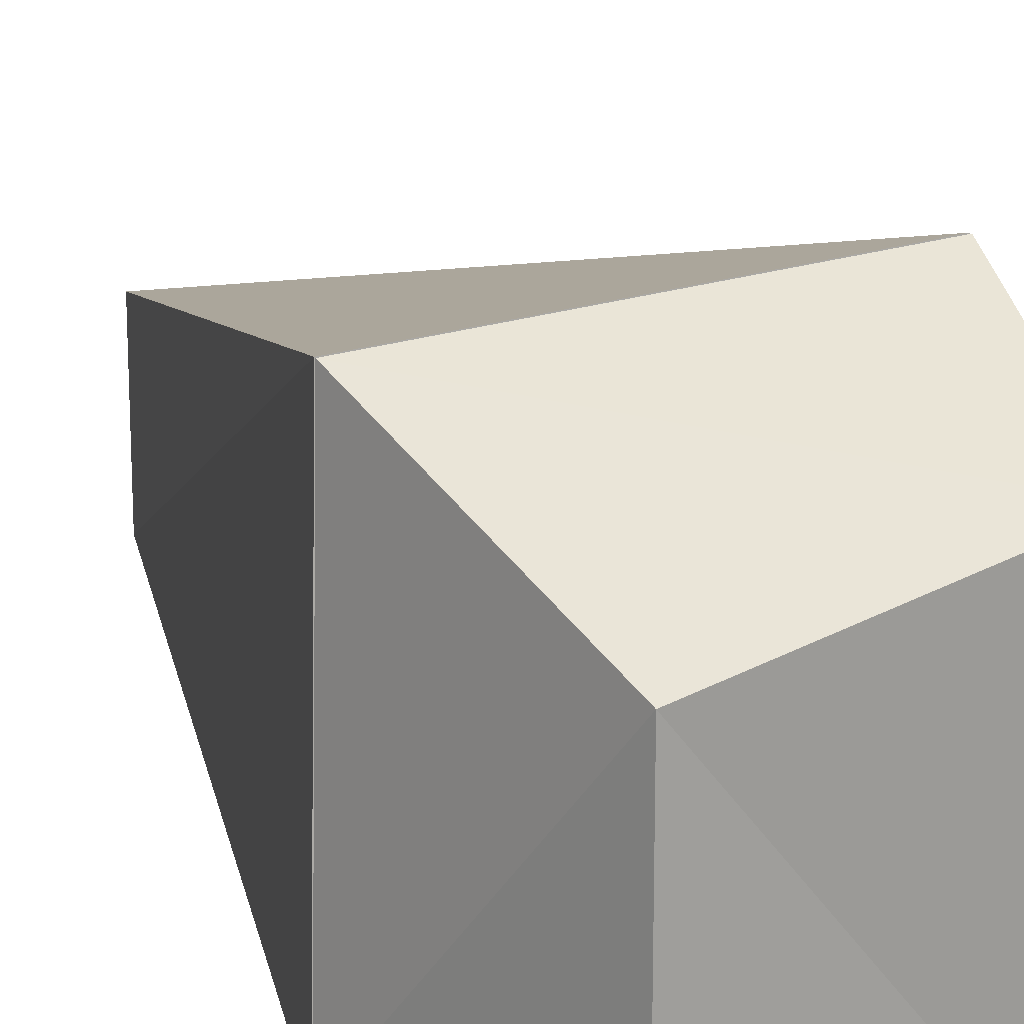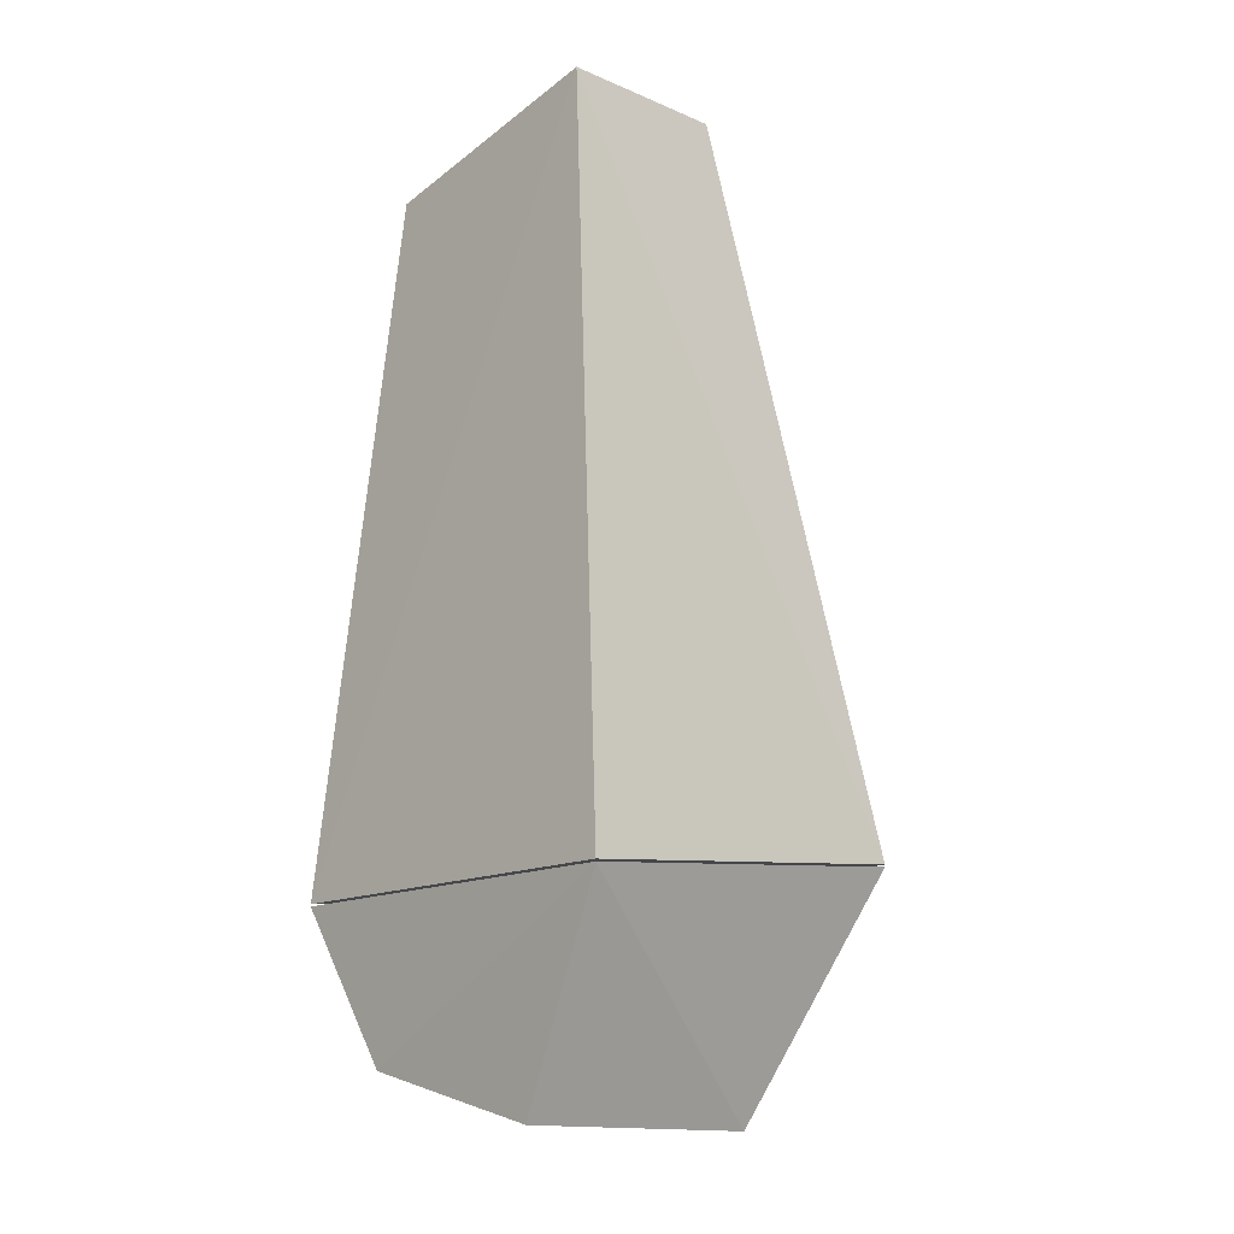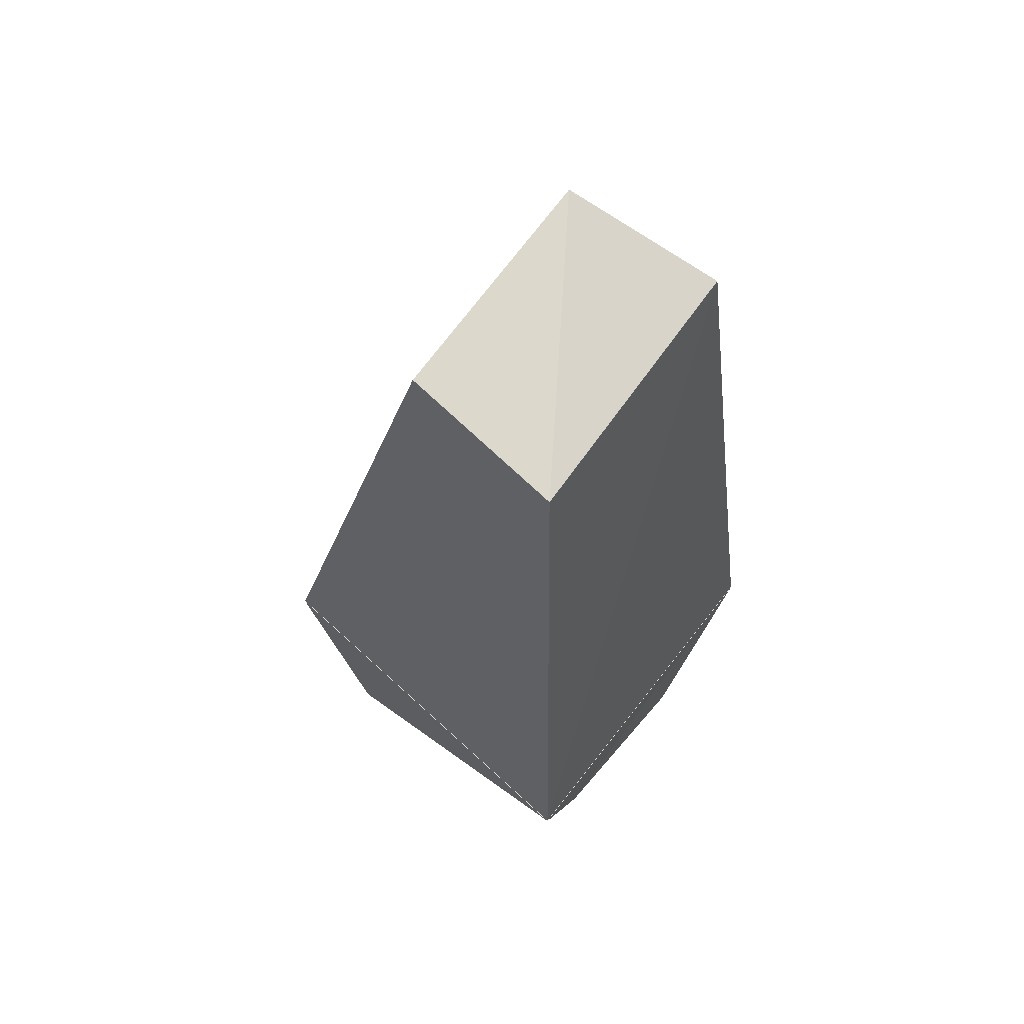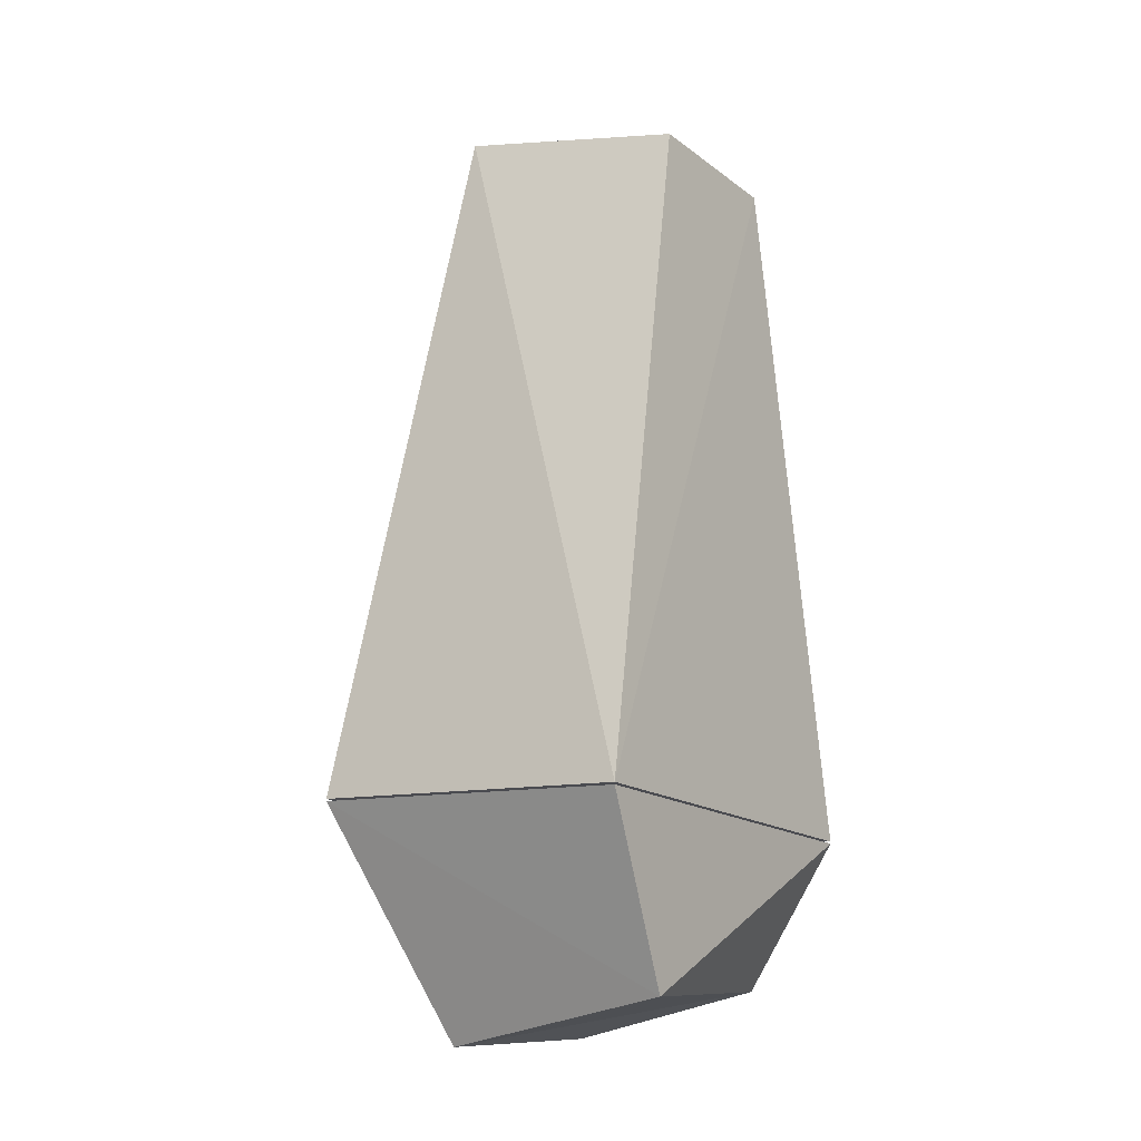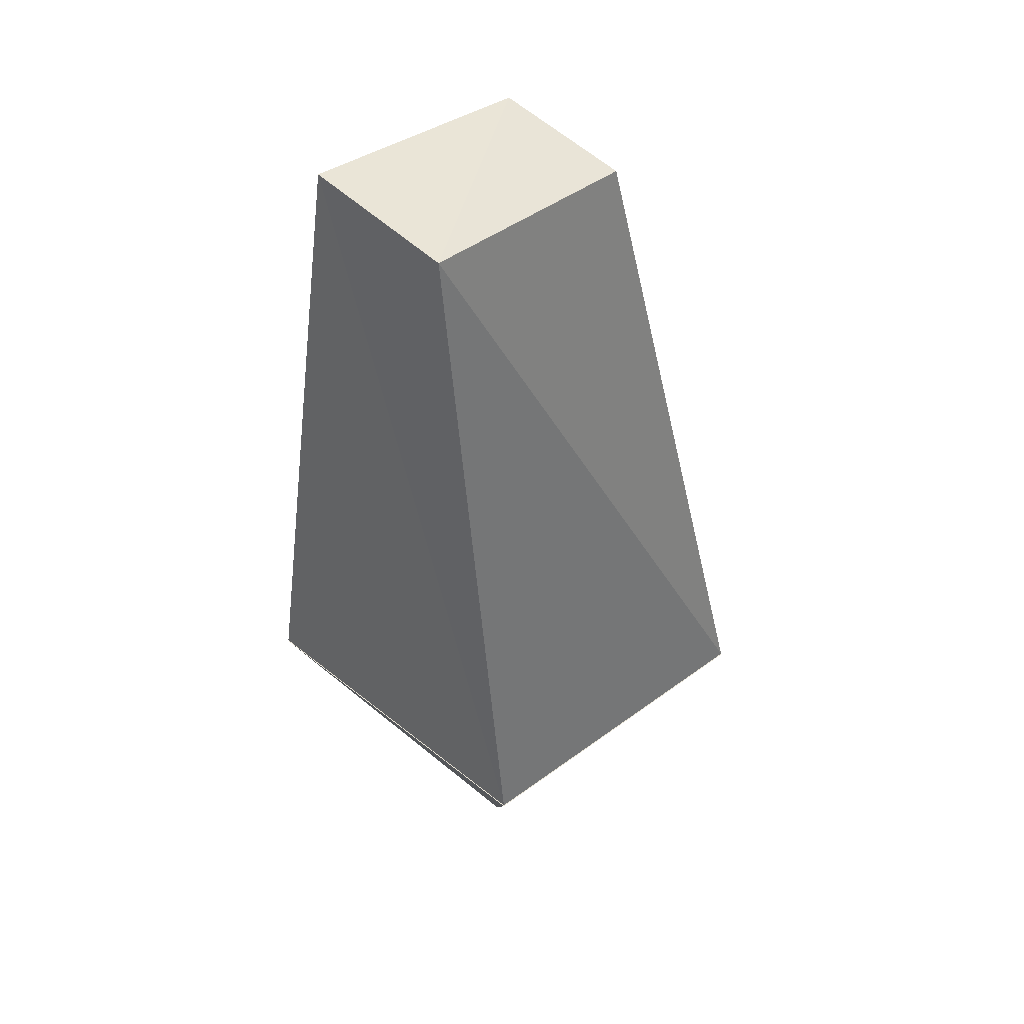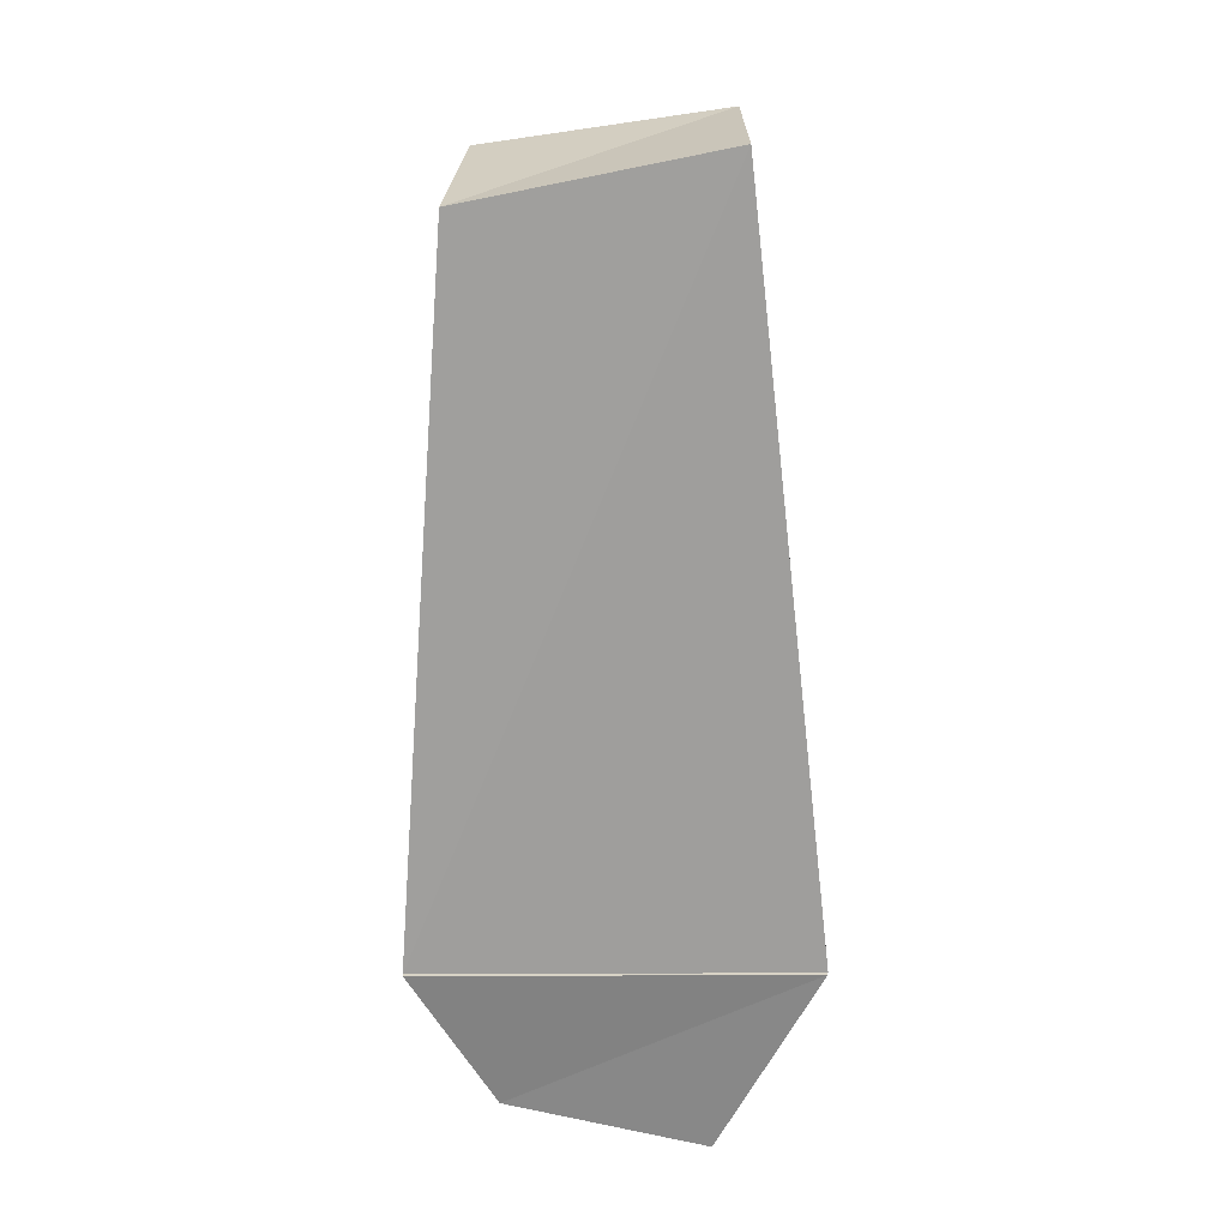
<metadata>
{"format":"obj","ext":"obj","renderer":"f3d","projection":"perspective","resolution":1024,"background":"white","views":[{"elev":18.1,"azim":-18.4,"up":"+Z"},{"elev":-14.5,"azim":-132.8,"up":"+Y"},{"elev":63.0,"azim":127.5,"up":"+Y"},{"elev":-10.6,"azim":29.7,"up":"+Y"},{"elev":51.5,"azim":-44.2,"up":"+Y"},{"elev":22.9,"azim":179.6,"up":"+Y"}]}
</metadata>
<code>
o 1
v -0.3171 1.963 -0.3178
v 0.5 -0.043 -0.4544
v -0.5455 -0.043 -0.4544
v -0.3171 1.963 -0.3178
v 0.3629 1.826 -0.3178
v 0.5 -0.043 -0.4544
v 0.5 -0.043 -0.4544
v -0.4998 0.04729 0.5455
v -0.5455 -0.043 -0.4544
v 0.5 -0.043 -0.4544
v 0.4091 0.04729 0.6366
v -0.4998 0.04729 0.5455
v -0.4998 0.04729 0.5455
v -0.3171 1.963 -0.3178
v -0.5455 -0.043 -0.4544
v -0.4998 0.04729 0.5455
v -0.3171 1.963 0.1356
v -0.3171 1.963 -0.3178
v -0.3171 1.963 0.1356
v 0.4091 0.04729 0.6366
v 0.3171 1.871 0.1356
v -0.3171 1.963 0.1356
v -0.4998 0.04729 0.5455
v 0.4091 0.04729 0.6366
v 0.3629 1.826 -0.3178
v -0.3171 1.963 0.1356
v 0.3171 1.871 0.1356
v 0.3629 1.826 -0.3178
v -0.3171 1.963 -0.3178
v -0.3171 1.963 0.1356
v 0.4091 0.04729 0.6366
v 0.3629 1.826 -0.3178
v 0.3171 1.871 0.1356
v 0.4091 0.04729 0.6366
v 0.5 -0.043 -0.4544
v 0.3629 1.826 -0.3178
v -0.5455 -0.049 -0.4544
v 0.2714 -0.4547 -0.4089
v -0.2714 -0.5919 -0.4089
v -0.5455 -0.049 -0.4544
v 0.5 -0.049 -0.4544
v 0.2714 -0.4547 -0.4089
v 0.2714 -0.4547 -0.4089
v -0.2714 -0.5919 0.2722
v -0.2714 -0.5919 -0.4089
v 0.2714 -0.4547 -0.4089
v 0.4081 -0.4547 0.4089
v -0.2714 -0.5919 0.2722
v -0.2714 -0.5919 0.2722
v -0.5455 -0.049 -0.4544
v -0.2714 -0.5919 -0.4089
v -0.2714 -0.5919 0.2722
v -0.4998 0.04128 0.5455
v -0.5455 -0.049 -0.4544
v -0.4998 0.04128 0.5455
v 0.4081 -0.4547 0.4089
v 0.4091 0.04128 0.6366
v -0.4998 0.04128 0.5455
v -0.2714 -0.5919 0.2722
v 0.4081 -0.4547 0.4089
v 0.5 -0.049 -0.4544
v -0.4998 0.04128 0.5455
v 0.4091 0.04128 0.6366
v 0.5 -0.049 -0.4544
v -0.5455 -0.049 -0.4544
v -0.4998 0.04128 0.5455
v 0.4081 -0.4547 0.4089
v 0.5 -0.049 -0.4544
v 0.4091 0.04128 0.6366
v 0.4081 -0.4547 0.4089
v 0.2714 -0.4547 -0.4089
v 0.5 -0.049 -0.4544
f 1 2 3
f 4 5 6
f 7 8 9
f 10 11 12
f 13 14 15
f 16 17 18
f 19 20 21
f 22 23 24
f 25 26 27
f 28 29 30
f 31 32 33
f 34 35 36
f 37 38 39
f 40 41 42
f 43 44 45
f 46 47 48
f 49 50 51
f 52 53 54
f 55 56 57
f 58 59 60
f 61 62 63
f 64 65 66
f 67 68 69
f 70 71 72

</code>
